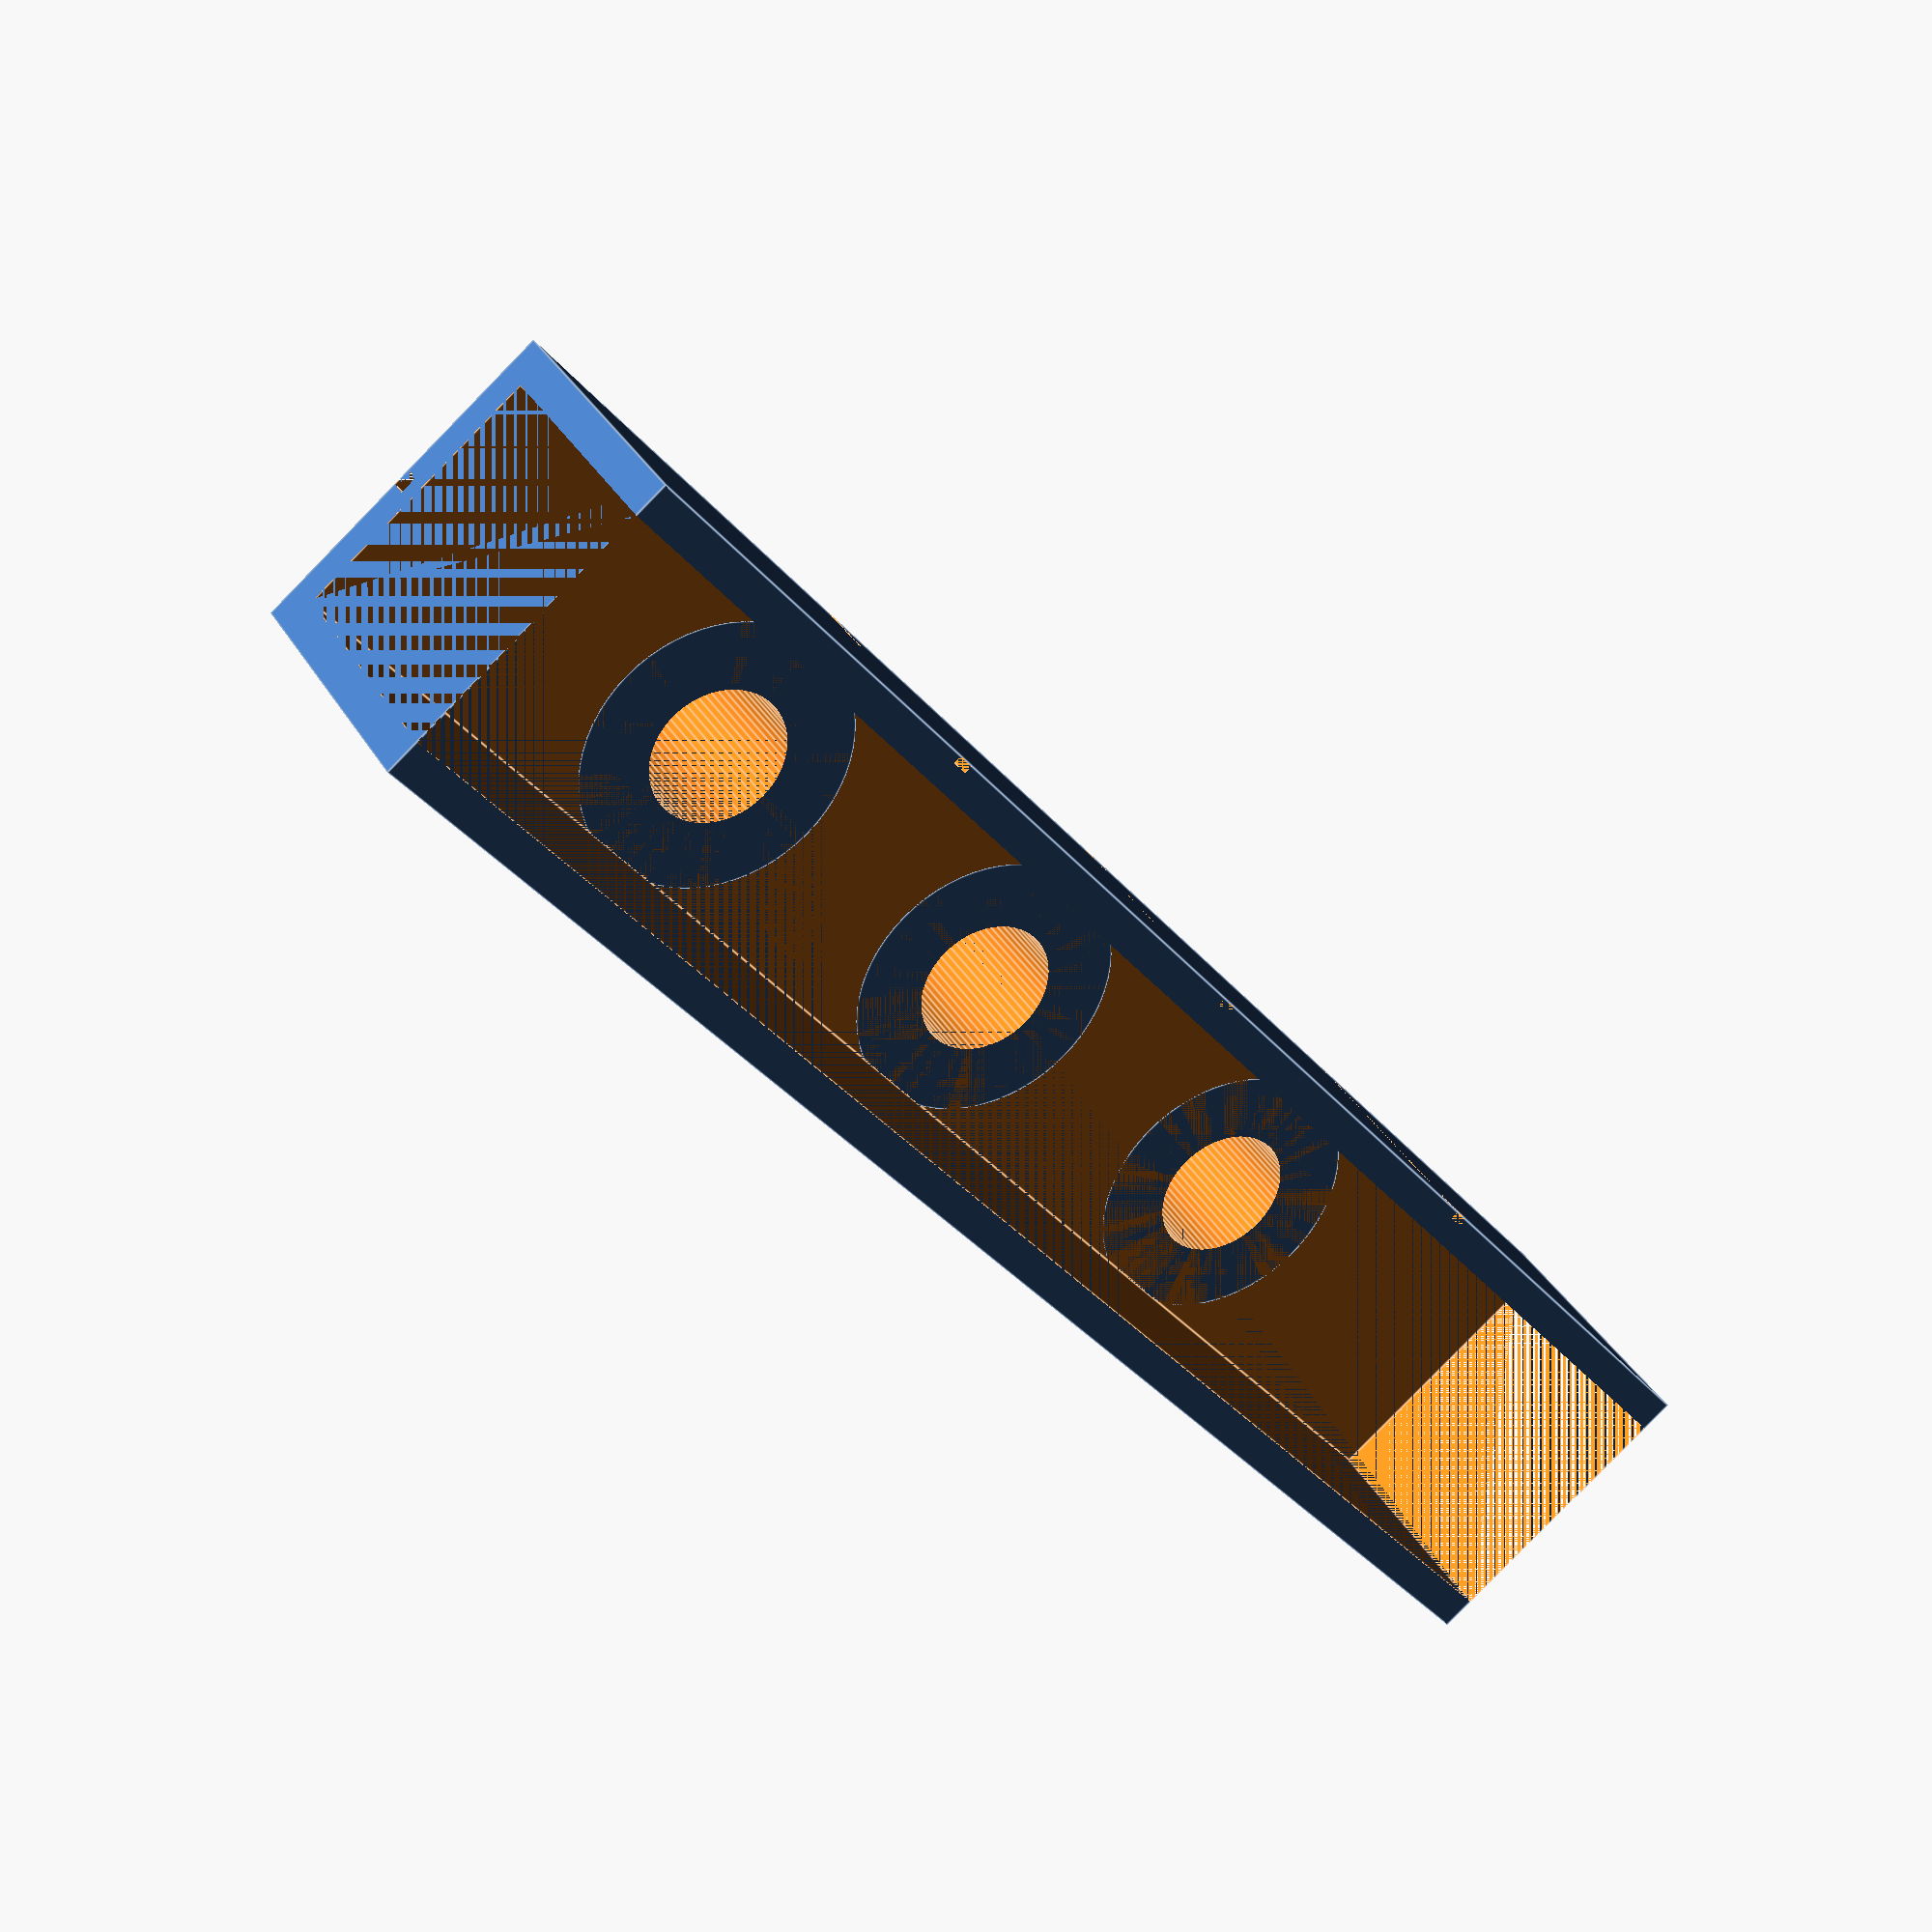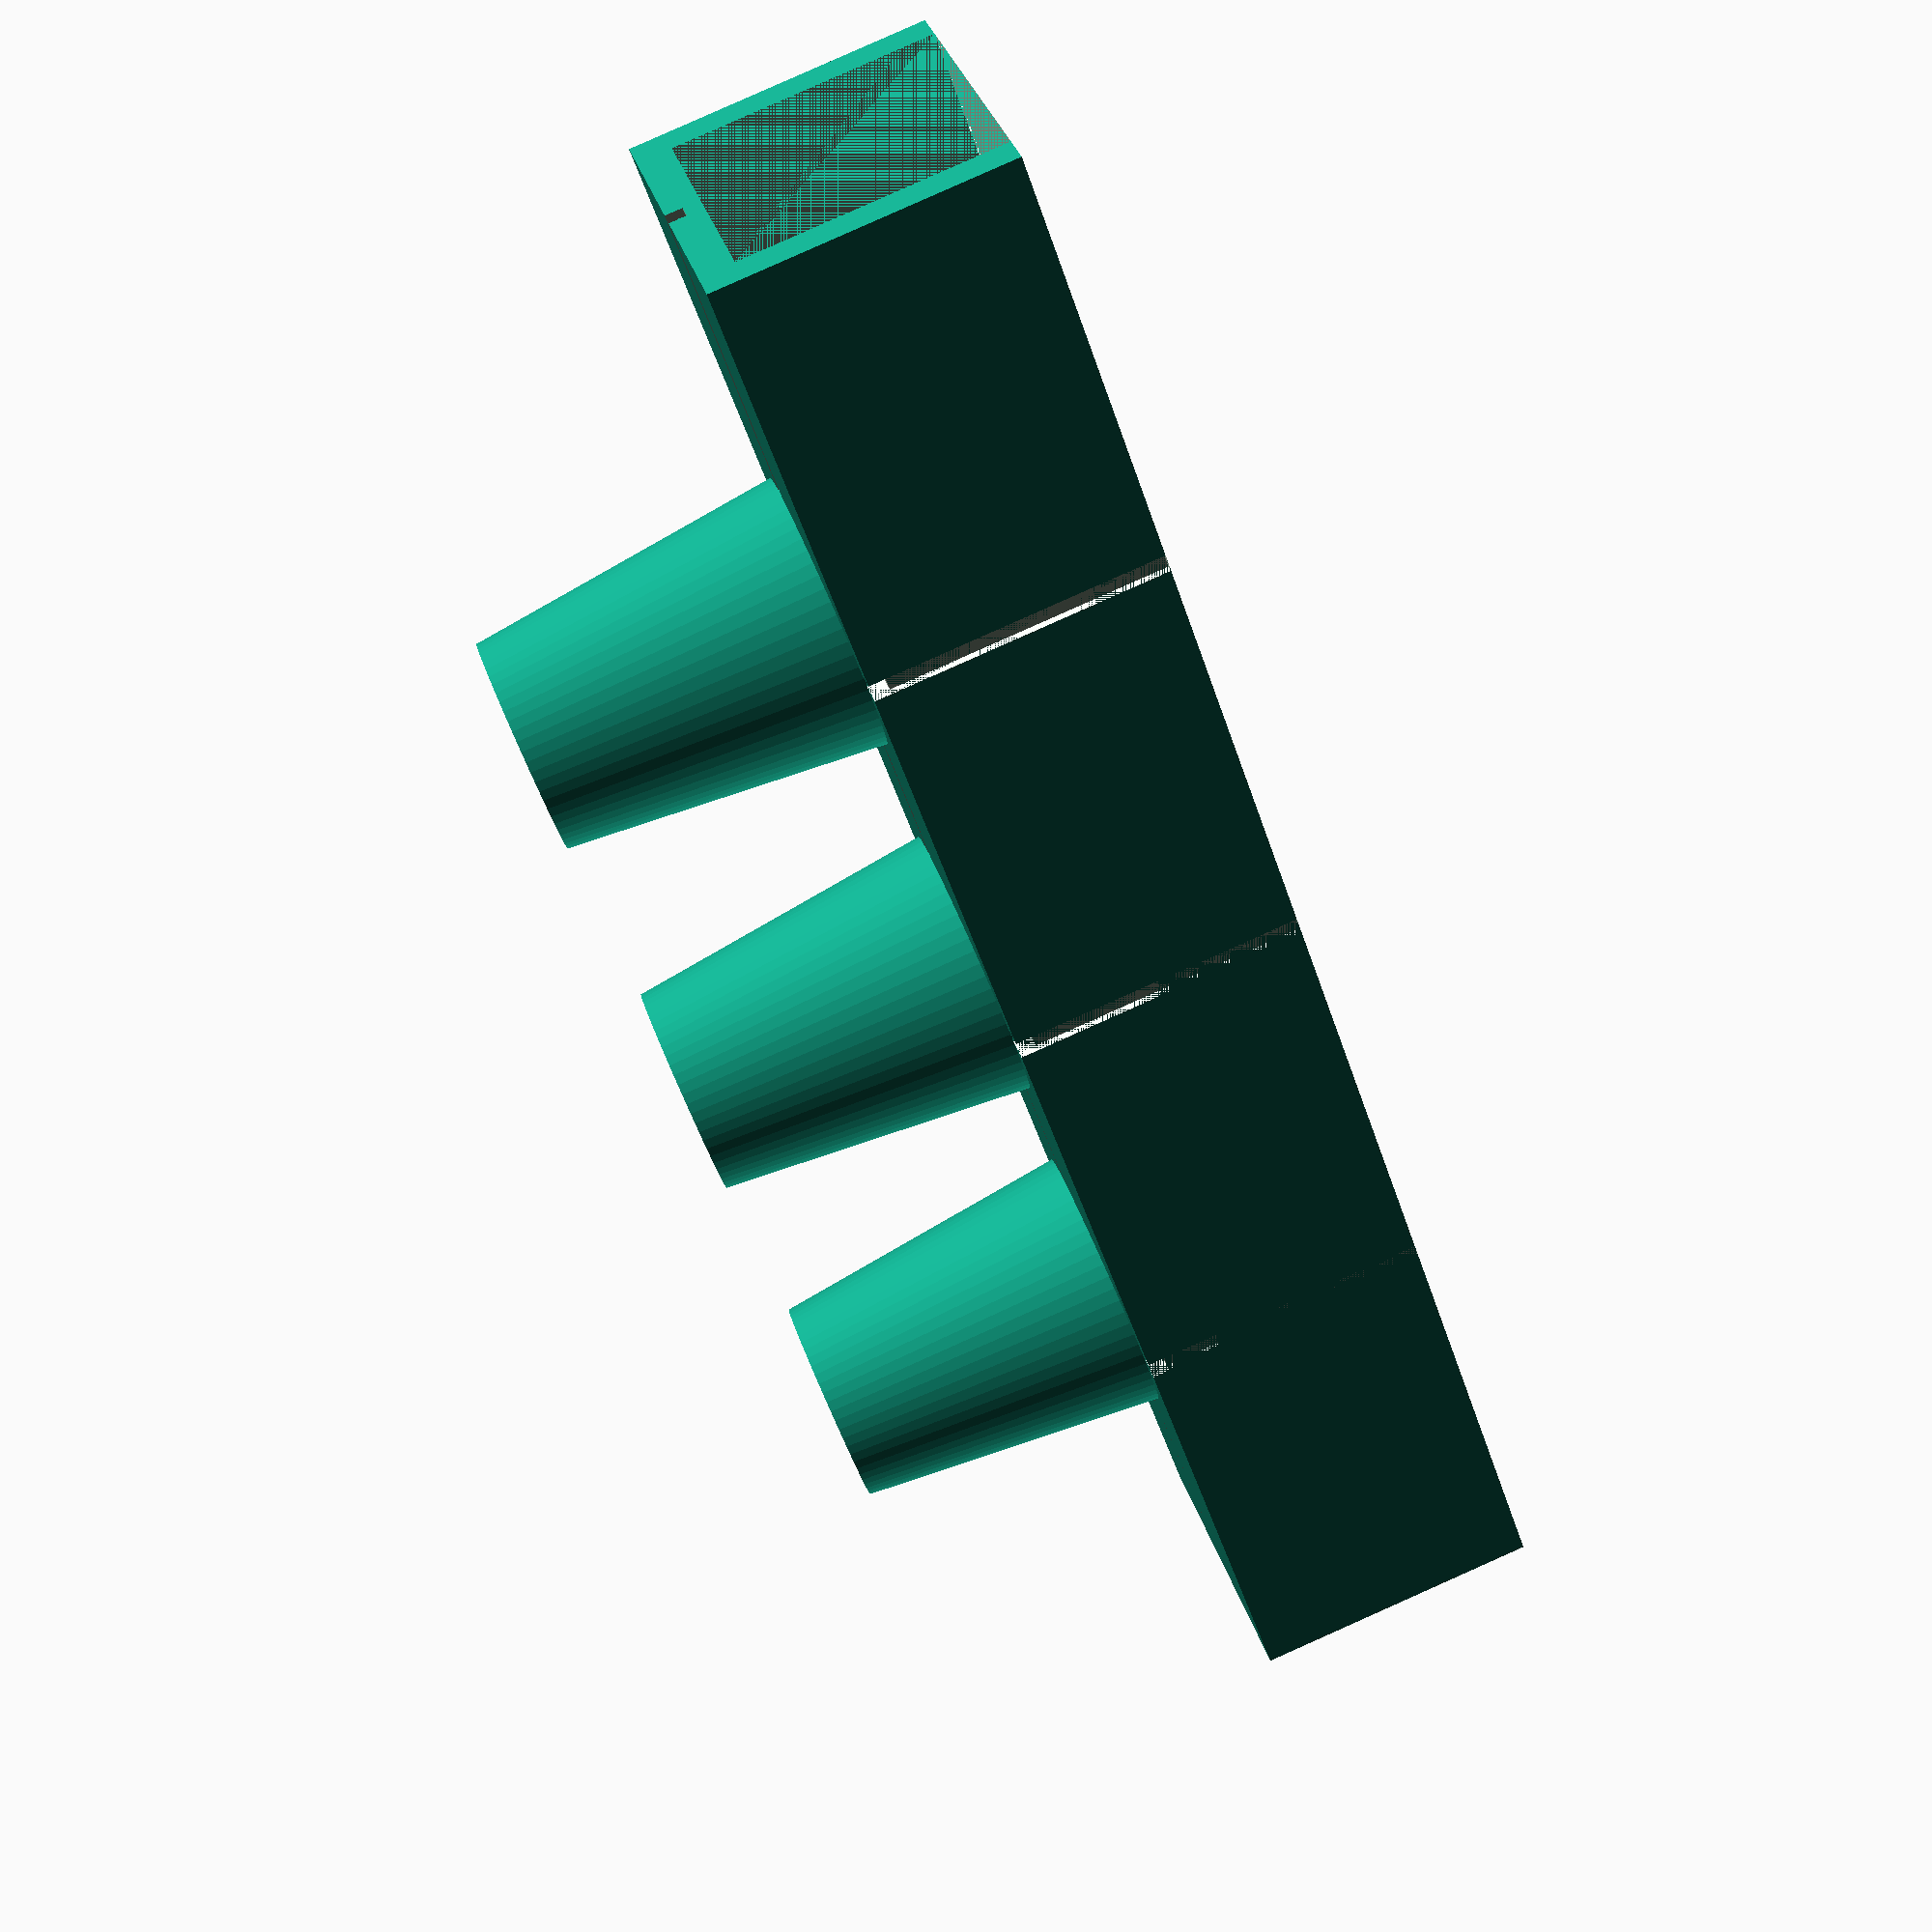
<openscad>
sheet_thickness = 15;
wall_thickness = 2;
drill_dia = 8;
jig_length = 100;
drill_guide_height = 20;
positioning_guide_depth = 1;

drill_hole_spacing = jig_length / 4;
$fn = 64;

difference() {
    union() {
        difference() {
            cube([jig_length, sheet_thickness + 2 * wall_thickness, sheet_thickness + wall_thickness]); 
            translate([0, wall_thickness, 0])
                cube([jig_length, sheet_thickness, sheet_thickness]);
            for(i = [1 : 1 : 3]) {
                translate([i * drill_hole_spacing - positioning_guide_depth/2, 0, 0]) {
                    translate([0, 0, sheet_thickness + wall_thickness - positioning_guide_depth])
                        cube([positioning_guide_depth, sheet_thickness + 2 * wall_thickness, positioning_guide_depth]);
                    cube([positioning_guide_depth, positioning_guide_depth/2, sheet_thickness + wall_thickness]);
                }
            }
            translate([0, sheet_thickness/2 + wall_thickness - positioning_guide_depth/2, sheet_thickness + wall_thickness - positioning_guide_depth]) 
                cube([jig_length, positioning_guide_depth, positioning_guide_depth]);
        }
        translate([0, sheet_thickness/2 + wall_thickness, sheet_thickness])
            for(i = [1 : 1 : 3]) {
                translate([i * drill_hole_spacing, 0, 0])
                    cylinder(d1 = drill_dia + 4 * wall_thickness, d2 = drill_dia + 2 * wall_thickness, h = drill_guide_height);
            }
    }
    translate([0, sheet_thickness/2 + wall_thickness, 0])
        for(i = [1 : 1 : 3]) {
                translate([i * drill_hole_spacing, 0, 0])
                    cylinder(d = drill_dia, h = drill_guide_height + sheet_thickness);
            }
}

</openscad>
<views>
elev=146.3 azim=309.1 roll=25.7 proj=p view=edges
elev=274.8 azim=219.5 roll=66.0 proj=p view=wireframe
</views>
